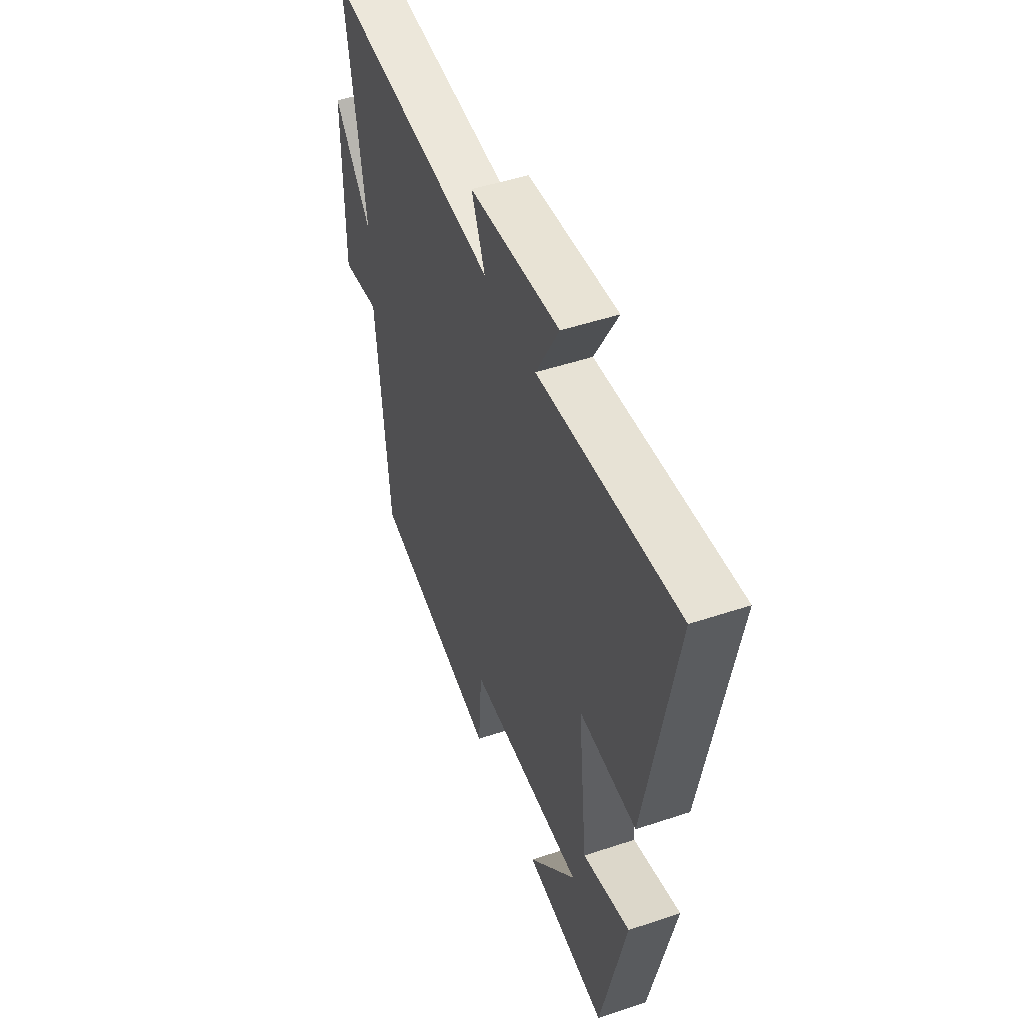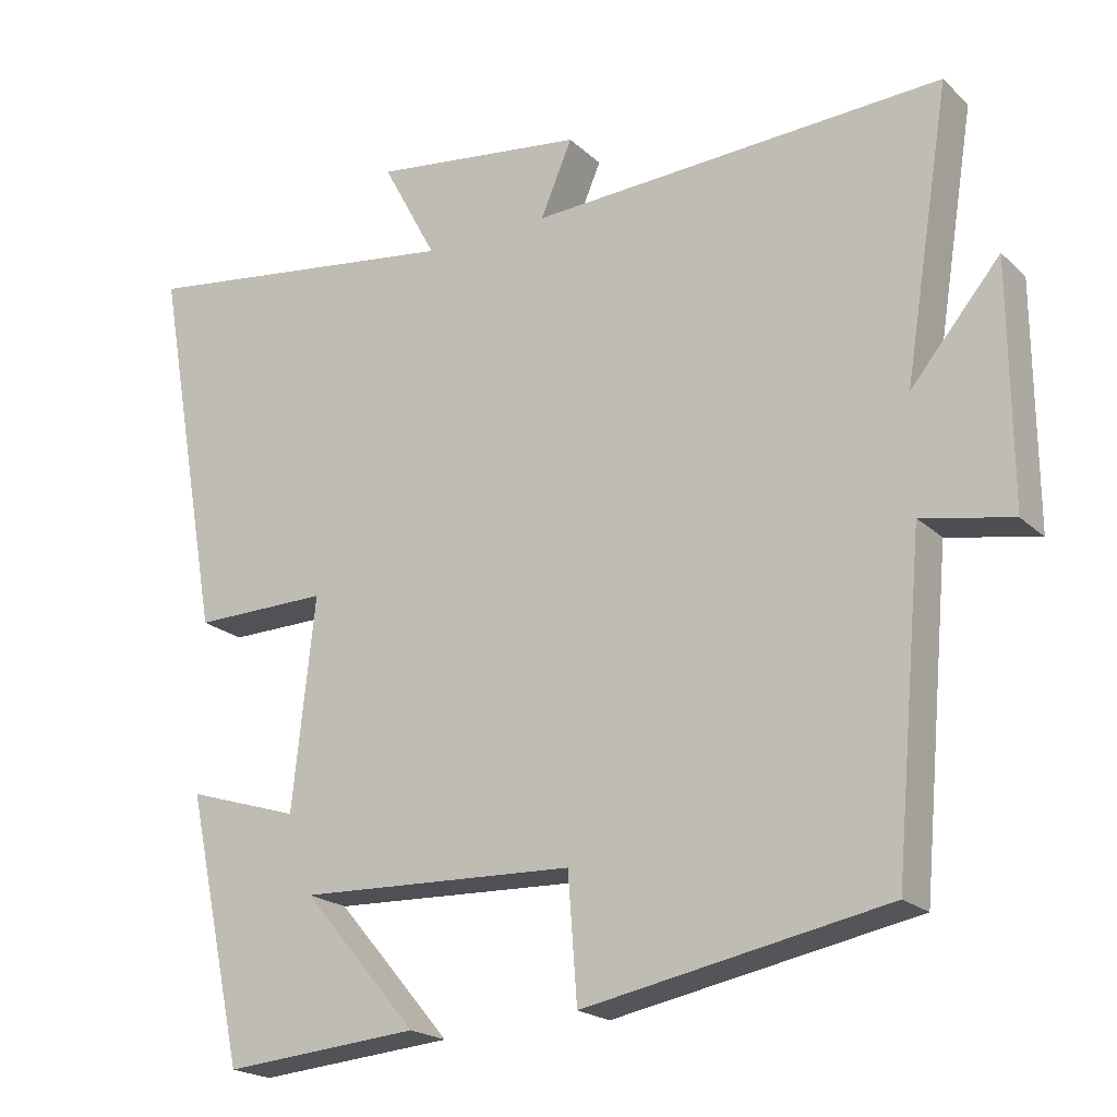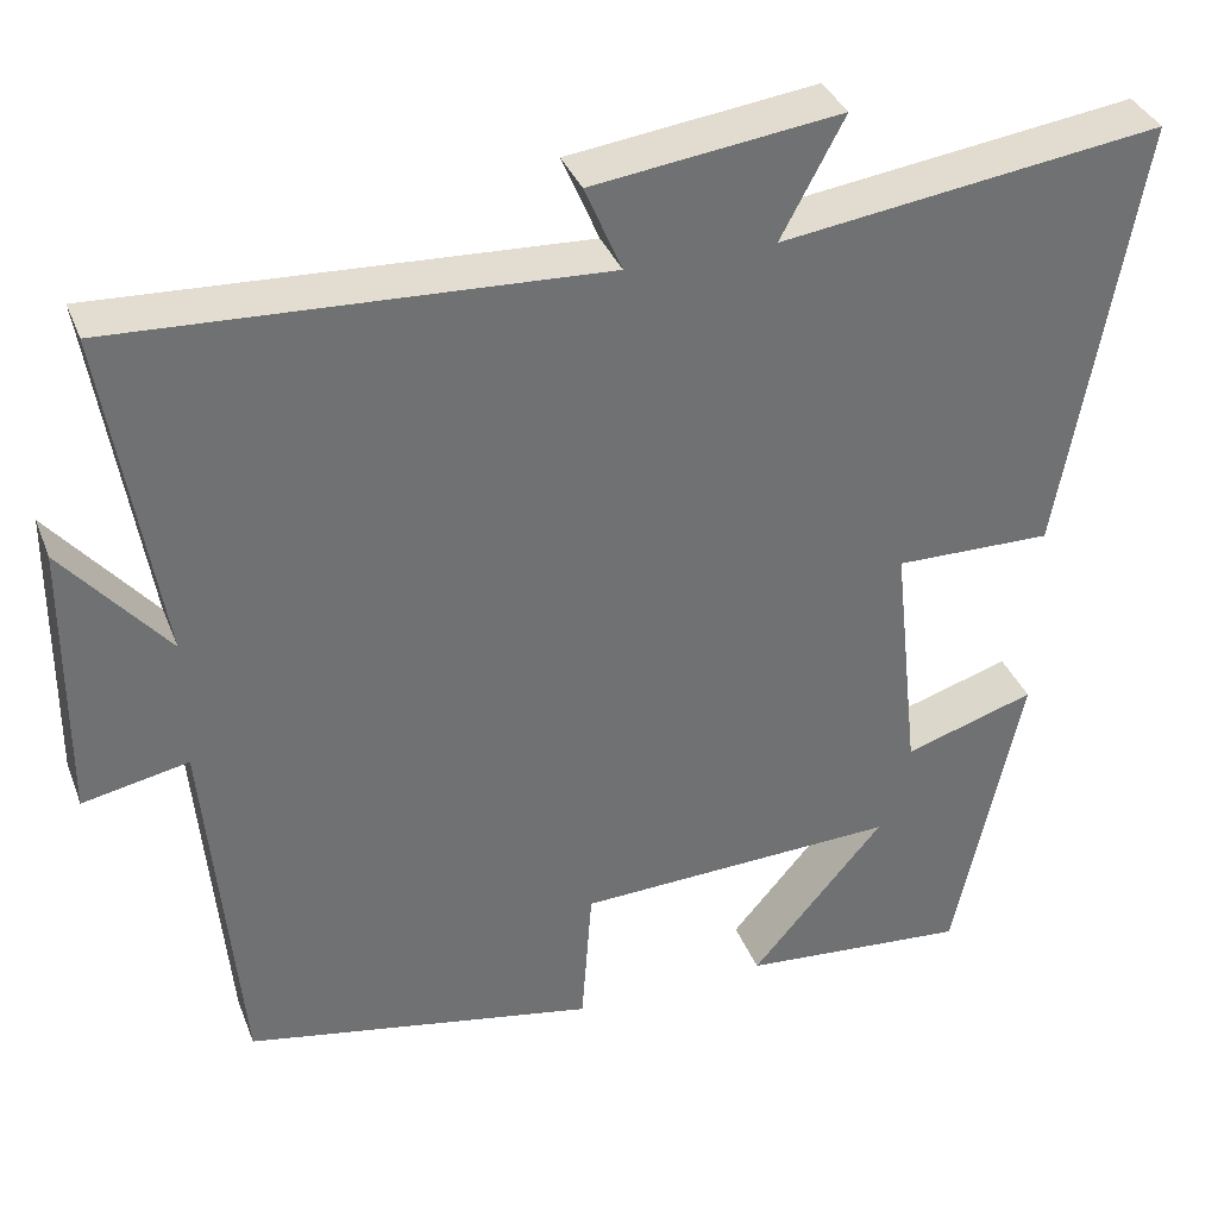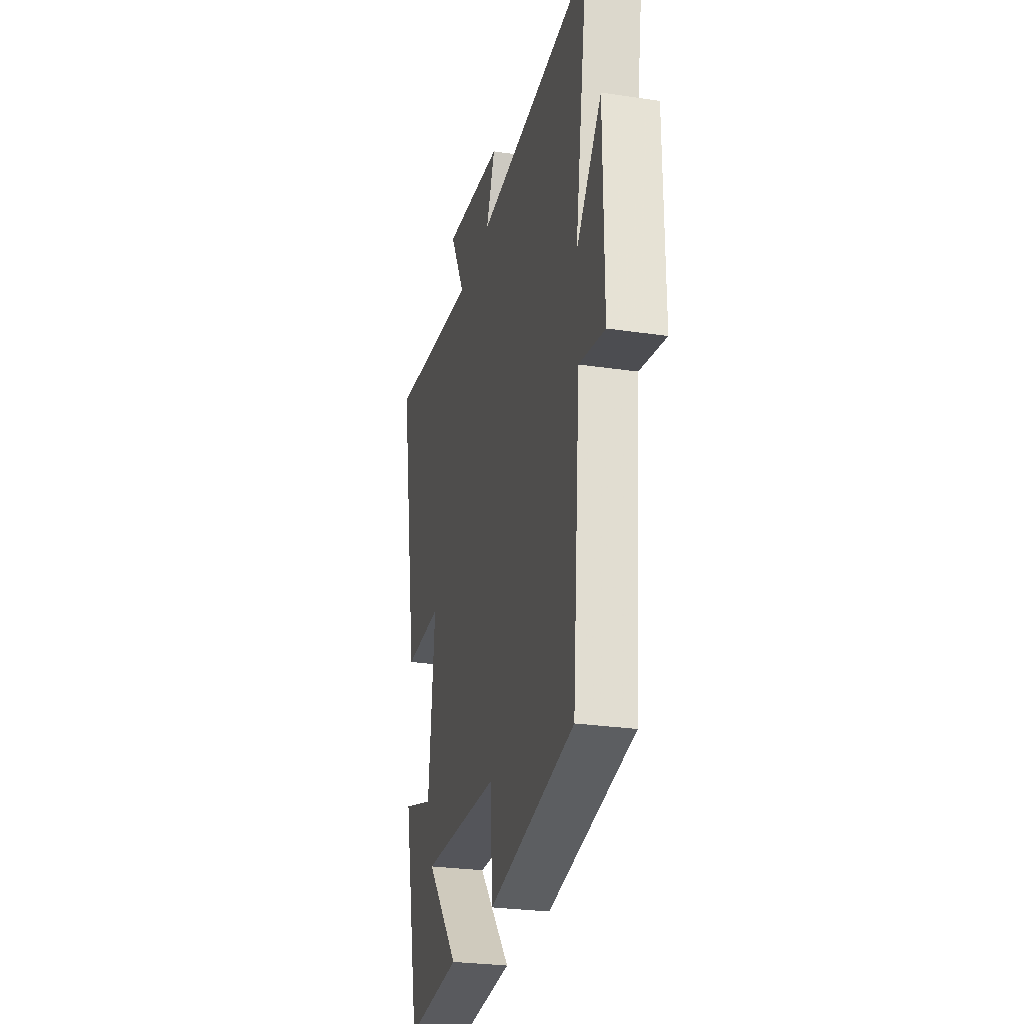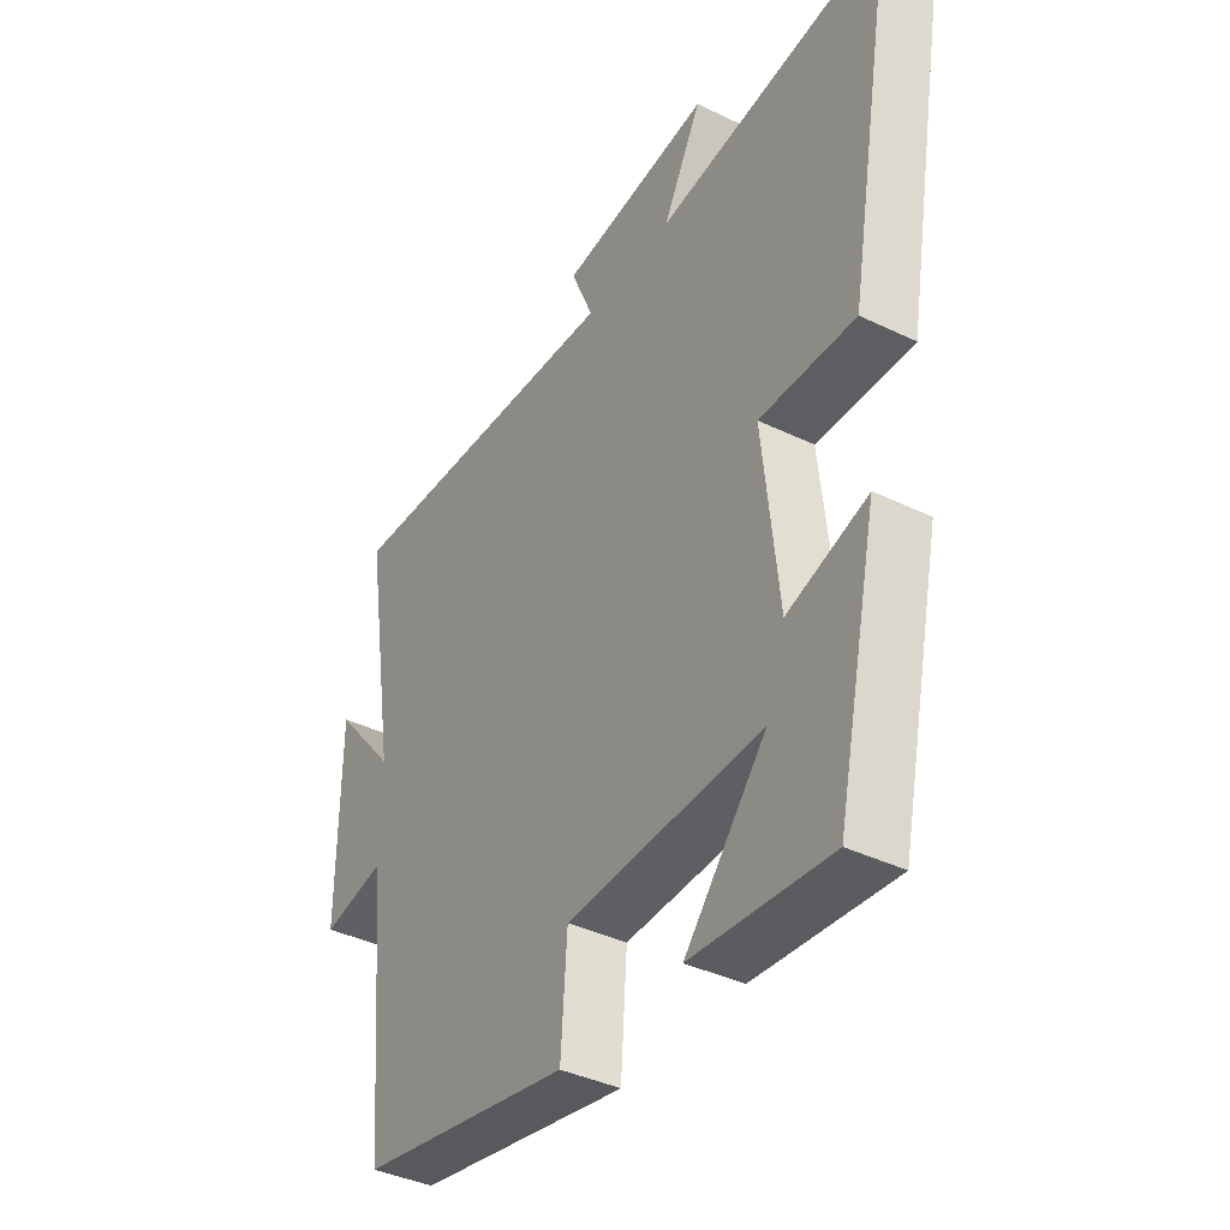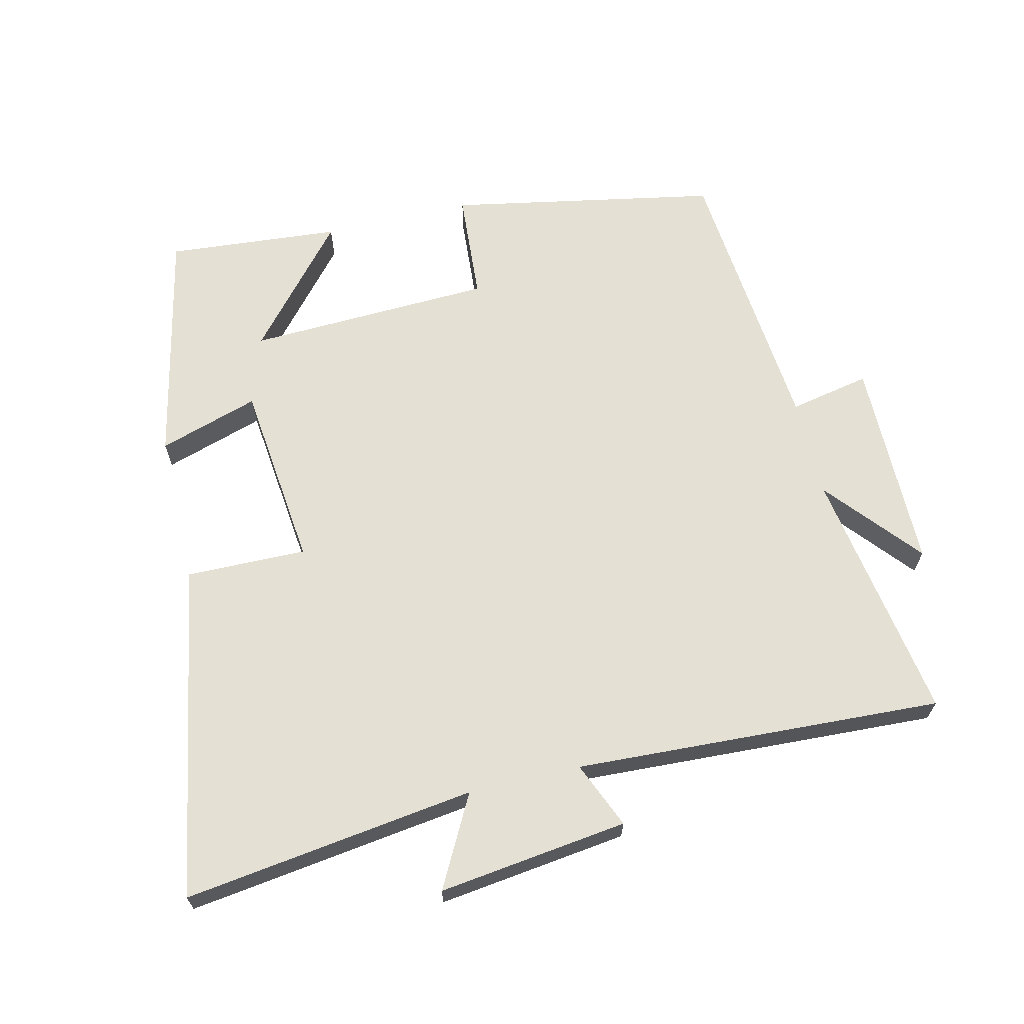
<metadata>
{"format":"obj","ext":"obj","renderer":"f3d","projection":"perspective","resolution":1024,"background":"white","views":[{"elev":49.4,"azim":-110.3,"up":"+Z"},{"elev":-20.4,"azim":32.1,"up":"+Z"},{"elev":35.7,"azim":160.4,"up":"+Z"},{"elev":-27.2,"azim":77.0,"up":"+Z"},{"elev":-39.1,"azim":-121.2,"up":"+Z"},{"elev":65.8,"azim":-13.4,"up":"+Y"}]}
</metadata>
<code>
v -0.589 0.07 0.559
v -0.155 0.07 0.5
v -0.227 0.07 0.635
v 0.055 0.07 0.599
v 0.013 0.07 0.5
v 0.561 0.07 0.528
v 0.5 0.07 0.149
v 0.618 0.07 0.289
v 0.62 0.07 -0.027
v 0.5 0.07 -0.003
v 0.462 0.07 -0.424
v 0.062 0.07 -0.5
v 0.05 0.07 -0.336
v -0.316 0.07 -0.322
v -0.164 0.07 -0.5
v -0.423 0.07 -0.522
v -0.5 0.07 -0.169
v -0.351 0.07 -0.216
v -0.321 0.07 0.062
v -0.5 0.07 0.059
v -0.589 0 0.559
v -0.155 0 0.5
v -0.227 0 0.635
v 0.055 0 0.599
v 0.013 0 0.5
v 0.561 0 0.528
v 0.5 0 0.149
v 0.618 0 0.289
v 0.62 0 -0.027
v 0.5 0 -0.003
v 0.462 0 -0.424
v 0.062 0 -0.5
v 0.05 0 -0.336
v -0.316 0 -0.322
v -0.164 0 -0.5
v -0.423 0 -0.522
v -0.5 0 -0.169
v -0.351 0 -0.216
v -0.321 0 0.062
v -0.5 0 0.059
f 19 20 1 2
f 18 19 2
f 16 17 18
f 16 18 2
f 14 15 16
f 14 16 2
f 13 14 2
f 10 11 12 13
f 10 13 2
f 7 8 9 10
f 7 10 2 3
f 5 6 7
f 5 7 3
f 3 4 5
f 22 21 40 39
f 22 39 38
f 38 37 36
f 22 38 36
f 36 35 34
f 22 36 34
f 22 34 33
f 33 32 31 30
f 22 33 30
f 30 29 28 27
f 23 22 30 27
f 27 26 25
f 23 27 25
f 25 24 23
f 1 21 22 2
f 2 22 23 3
f 3 23 24 4
f 4 24 25 5
f 5 25 26 6
f 6 26 27 7
f 7 27 28 8
f 8 28 29 9
f 9 29 30 10
f 10 30 31 11
f 11 31 32 12
f 12 32 33 13
f 13 33 34 14
f 14 34 35 15
f 15 35 36 16
f 16 36 37 17
f 17 37 38 18
f 18 38 39 19
f 19 39 40 20
f 20 40 21 1

</code>
